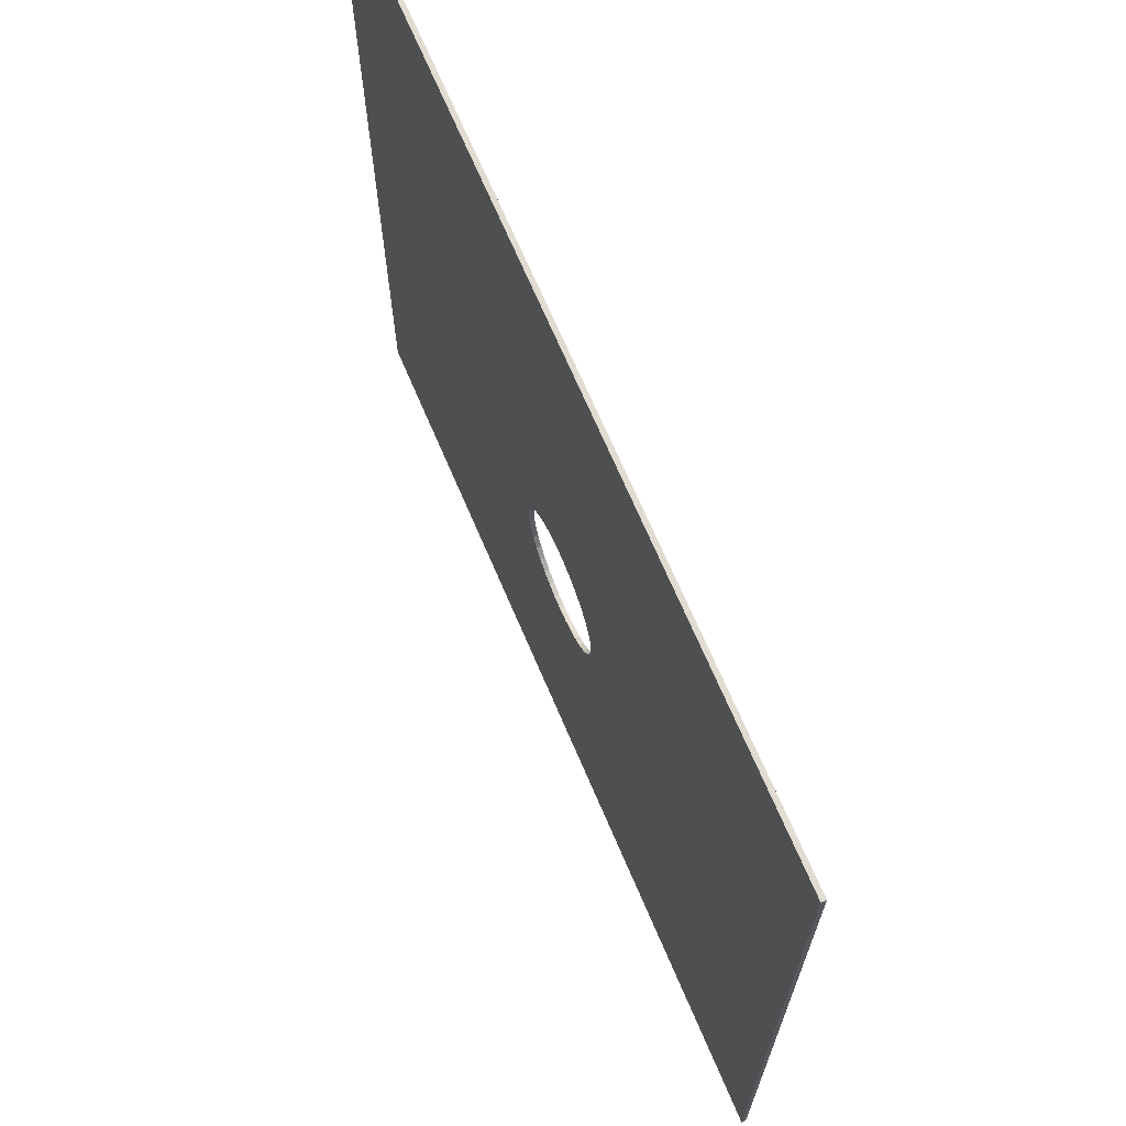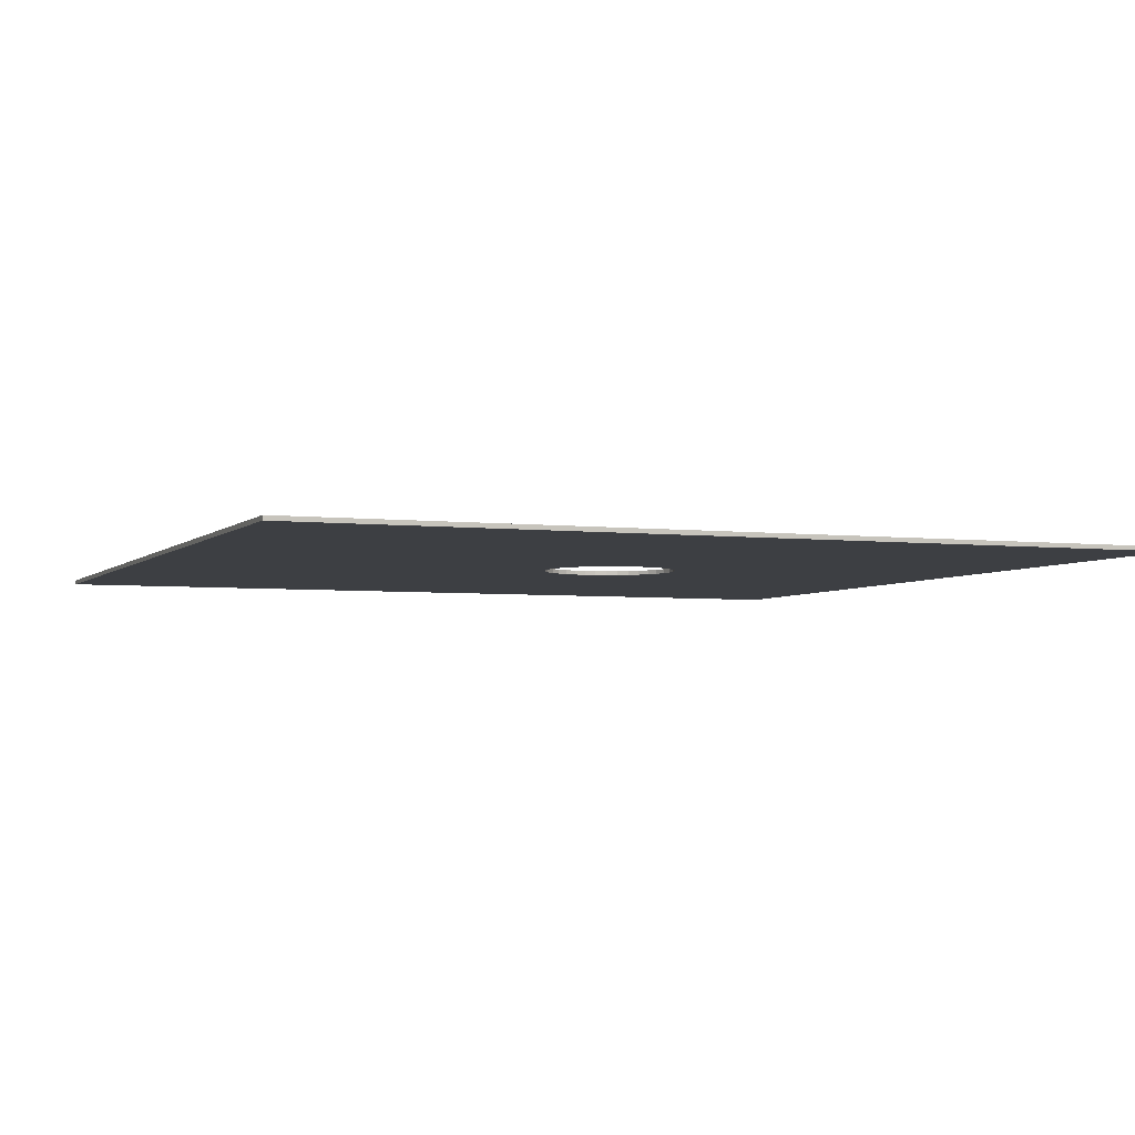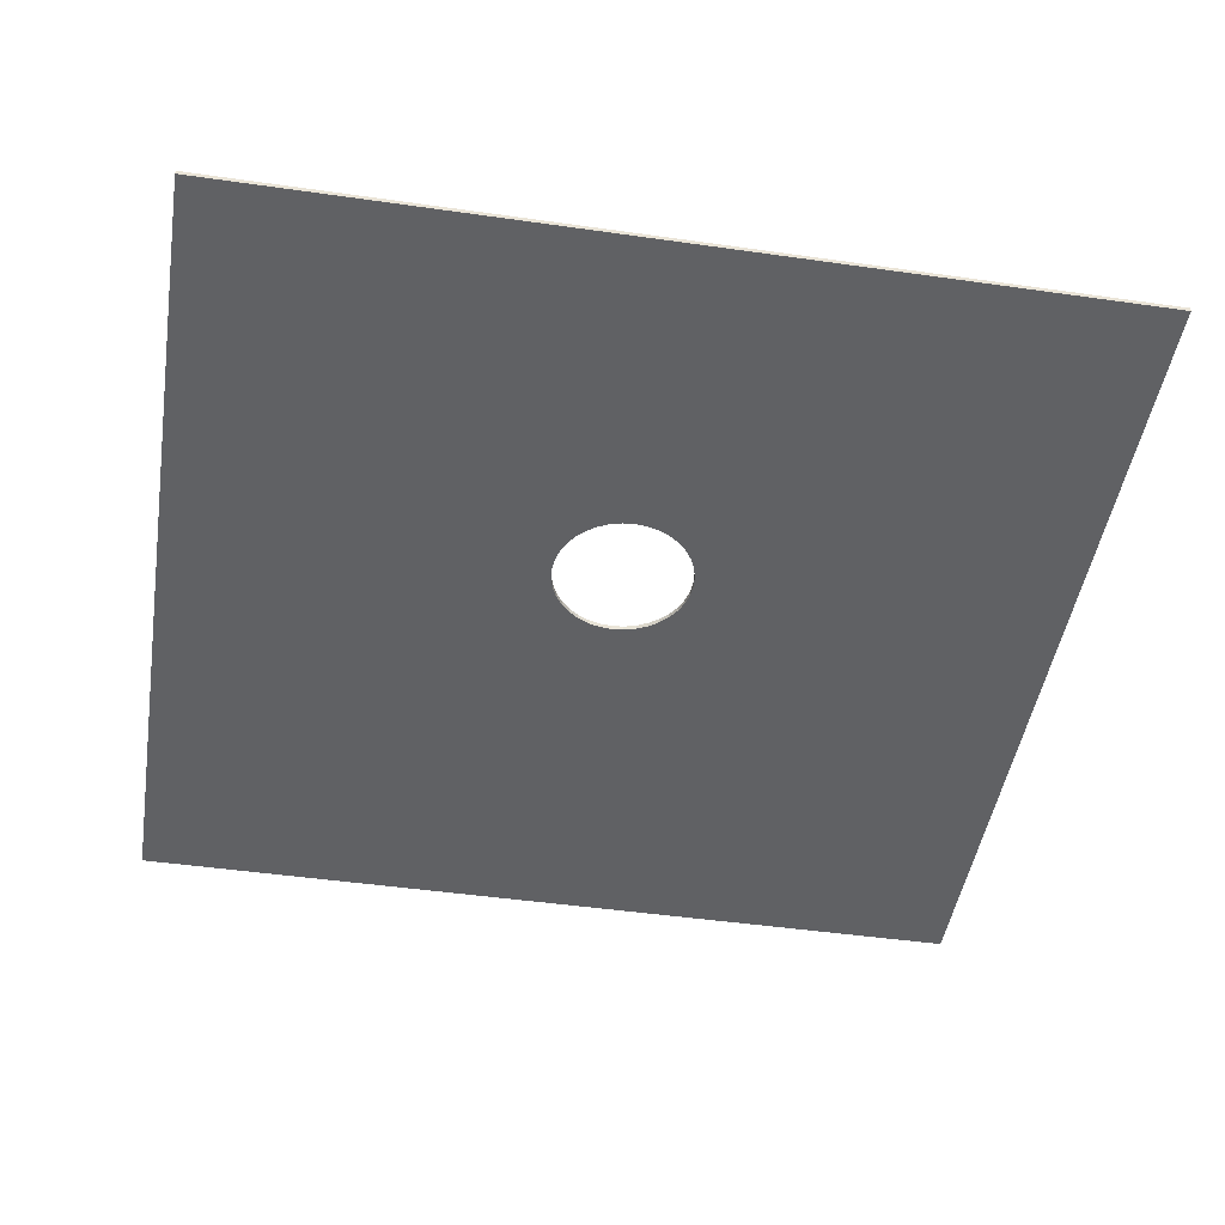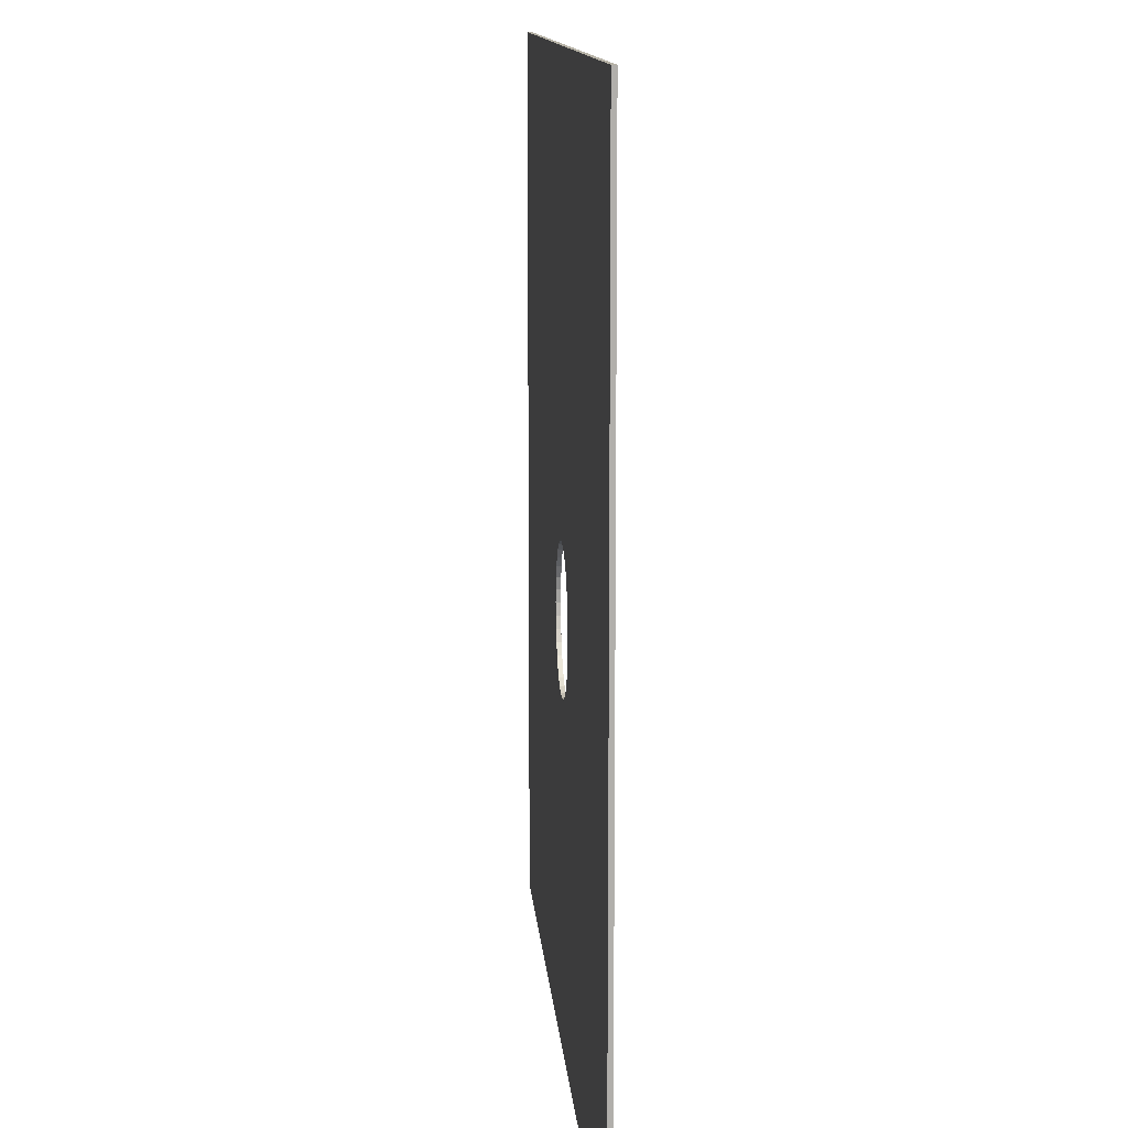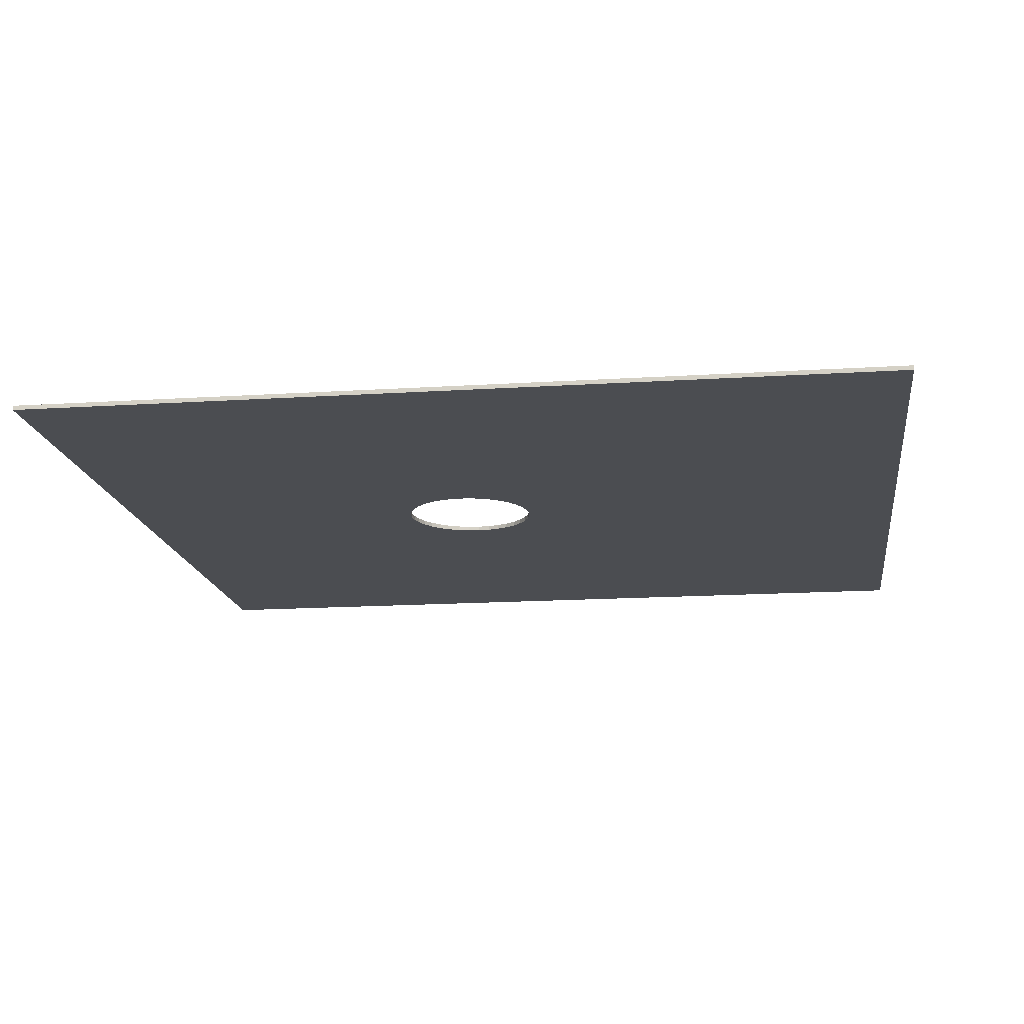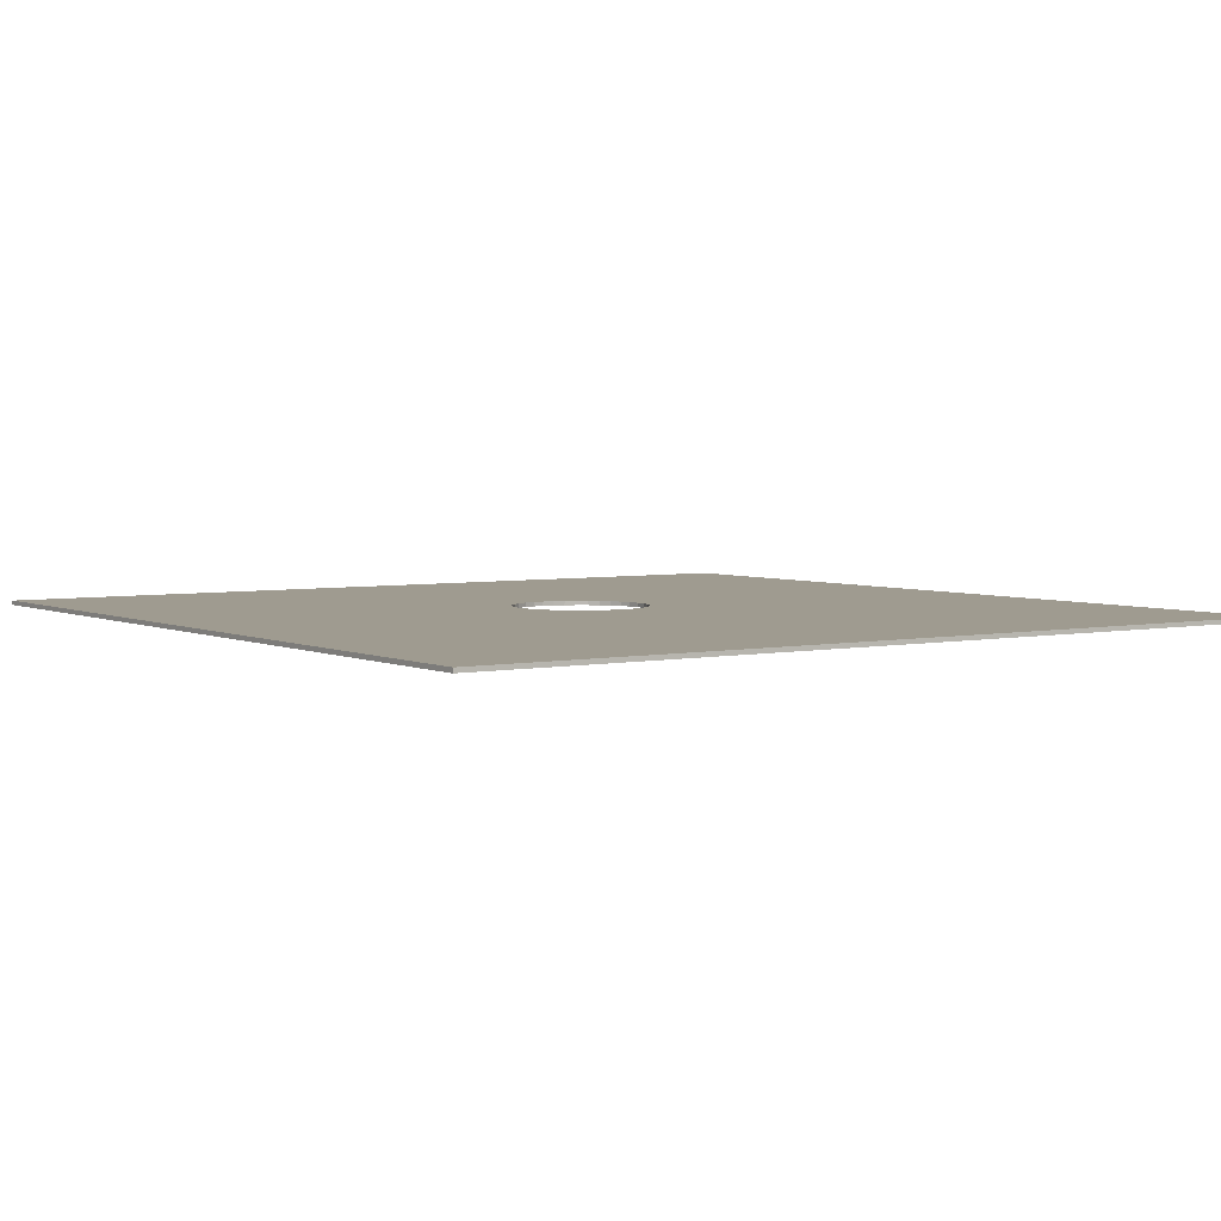
<metadata>
{"format":"obj","ext":"obj","renderer":"f3d","projection":"perspective","resolution":1024,"background":"white","views":[{"elev":69.3,"azim":-113.1,"up":"+Y"},{"elev":-4.0,"azim":-111.7,"up":"+Z"},{"elev":-46.9,"azim":-9.2,"up":"+Z"},{"elev":12.2,"azim":85.6,"up":"+Y"},{"elev":-15.8,"azim":97.7,"up":"+Z"},{"elev":4.1,"azim":145.5,"up":"+Z"}]}
</metadata>
<code>
o obj_0
v 99 		99 		0
v 99 		99 		1
v 99 		-98 		1
v 99 		-98 		0
v -99 		99 		1
v -99 		99 		0
v -99 		-98 		0
v -99 		-98 		1
v -8.865 		-22.74 		1
v -9.437 		-22.34 		1
v -11.34 		-20.44 		1
v -14.77 		-13.19 		0
v -12.49 		-18.8 		1
v -14.9 		-11.19 		1
v -12.89 		-18.23 		1
v -14.72 		-13.18 		1
v -14.77 		-13.19 		0
v -14.96 		-10.5 		1
v -15 		-10.5 		0
v -13.73 		-16.42 		1
v -14.77 		-7.808 		0
v -14.72 		-7.815 		1
v -14.77 		-7.802 		0
v -14.21 		-5.887 		1
v -13.18 		-3.403 		1
v -12.89 		-2.771 		1
v -14.07 		-5.198 		0
v -14.03 		-5.213 		1
v -11.74 		-1.135 		1
v -11.34 		-0.5632 		1
v -14.07 		-5.193 		0
v -12.93 		-2.749 		0
v 12.38 		-20.46 		0
v 6.419 		-24.73 		1
v 5.787 		-25.03 		1
v 3.858 		-25.54 		1
v 3.185 		-25.72 		1
v -1.49 		-25.78 		1
v -2.185 		-25.72 		1
v 1.195 		-25.9 		1
v 0.5 		-25.96 		1
v -4.113 		-25.21 		1
v -4.787 		-25.03 		1
v 16 		-10.5 		0
v 15.77 		-13.19 		0
v 16 		-10.51 		0
v 15.07 		-15.8 		0
v 15.77 		-13.2 		0
v -12.92 		-2.744 		0
v -11.38 		-0.5351 		0
v 10.44 		-22.34 		1
v 5.802 		-25.07 		0
v 8.801 		-23.49 		1
v 8.229 		-23.89 		1
v -6.597 		-24.18 		1
v -7.229 		-23.89 		1
v 5.796 		-25.07 		0
v 3.192 		-25.77 		0
v 3.186 		-25.77 		0
v 0.5 		-26 		0
v 0.494 		-26 		0
v 14.18 		-17.6 		1
v 13.89 		-18.23 		1
v 12.74 		-19.87 		1
v 12.34 		-20.44 		1
v -14.78 		-8.51 		1
v 10.46 		-22.38 		0
v 10.46 		-22.38 		0
v 8.251 		-23.93 		0
v -14.03 		-15.79 		1
v 8.245 		-23.93 		0
v -14.54 		-13.86 		1
v 13.93 		-18.25 		0
v 13.92 		-18.26 		0
v 15.9 		-9.805 		1
v 15.96 		-10.5 		1
v 15.78 		-12.49 		1
v 15.72 		-13.18 		1
v 15.21 		-15.11 		1
v 15.03 		-15.79 		1
v 15.07 		-15.81 		0
v 14.73 		-4.581 		1
v 15.07 		-5.198 		0
v 15.03 		-5.213 		1
v 15.54 		-7.142 		1
v 15.07 		-5.204 		0
v 15.77 		-7.808 		0
v 15.72 		-7.815 		1
v 15.77 		-7.814 		0
v 12.38 		-0.5351 		0
v 12.34 		-0.5632 		1
v 13.49 		-2.199 		1
v 12.38 		-0.54 		0
v 13.93 		-2.749 		0
v 13.89 		-2.771 		1
v 0.5 		5.003 		0
v 3.192 		4.767 		0
v 0.506 		5.002 		0
v 13.93 		-2.755 		0
v 3.198 		4.765 		0
v -9.465 		1.376 		0
v -9.437 		1.342 		1
v -9.46 		1.379 		0
v -7.251 		2.926 		0
v -7.229 		2.887 		1
v -7.801 		2.487 		1
v 5.802 		4.068 		0
v 5.807 		4.065 		0
v -4.802 		4.068 		0
v -4.787 		4.027 		1
v -5.419 		3.732 		1
v -7.245 		2.928 		0
v -2.192 		4.767 		0
v -2.185 		4.724 		1
v -2.858 		4.543 		1
v -4.796 		4.069 		0
v -2.186 		4.767 		0
v -0.1949 		4.898 		1
v 0.5 		4.959 		1
v 3.185 		4.724 		1
v 2.49 		4.785 		1
v 8.251 		2.926 		0
v 10.46 		1.376 		0
v 8.256 		2.922 		0
v 5.113 		4.207 		1
v 5.787 		4.027 		1
v 7.597 		3.182 		1
v 8.229 		2.887 		1
v 9.865 		1.742 		1
v 10.44 		1.342 		1
v -15 		-10.49 		0
v -14.07 		-15.8 		0
v -14.07 		-15.8 		0
v -9.465 		-22.38 		0
v -11.38 		-20.46 		0
v -12.93 		-18.25 		0
v -11.38 		-20.46 		0
v -12.93 		-18.25 		0
v -2.192 		-25.77 		0
v -2.198 		-25.77 		0
v -4.802 		-25.07 		0
v -4.807 		-25.07 		0
v -7.251 		-23.93 		0
v -7.256 		-23.92 		0
g group_0_1206582
f 3 1 2
f 1 3 4
f 5 6 7
f 5 7 8
f 12 14 16
f 12 16 17
f 131 18 19
f 19 18 14
f 19 14 12
f 23 24 22
f 23 22 21
f 27 28 24
f 27 24 23
f 27 31 28
f 13 8 11
f 31 25 28
f 29 5 26
f 32 26 25
f 31 32 25
f 30 5 29
f 10 11 8
f 8 13 15
f 15 20 8
f 8 3 41
f 1 4 44
f 40 41 3
f 29 26 49
f 32 49 26
f 50 30 29
f 50 29 49
f 30 50 102
f 101 102 50
f 35 3 34
f 43 8 42
f 34 52 35
f 54 3 53
f 34 3 54
f 36 57 58
f 36 58 37
f 57 36 35
f 57 35 52
f 59 40 37
f 59 37 58
f 40 59 60
f 40 60 41
f 51 53 3
f 3 65 51
f 8 55 56
f 41 61 38
f 8 56 9
f 64 65 3
f 60 61 41
f 71 52 34
f 10 8 9
f 53 68 69
f 53 69 54
f 68 53 51
f 68 51 67
f 54 69 71
f 71 34 54
f 8 70 72
f 64 3 63
f 62 73 63
f 64 63 74
f 74 63 73
f 64 74 33
f 64 33 65
f 67 51 33
f 65 33 51
f 16 8 72
f 75 44 76
f 18 8 14
f 16 14 8
f 63 3 62
f 77 46 45
f 77 45 78
f 77 76 46
f 80 3 79
f 46 76 44
f 48 79 78
f 48 78 45
f 79 48 47
f 79 47 80
f 62 3 80
f 80 81 62
f 80 47 81
f 62 81 73
f 82 83 84
f 85 86 87
f 85 87 88
f 86 85 84
f 86 84 83
f 26 5 25
f 88 87 89
f 88 89 75
f 75 89 44
f 28 5 24
f 92 93 94
f 92 94 95
f 93 92 91
f 93 91 90
f 82 99 83
f 96 1 98
f 95 94 99
f 95 99 82
f 98 1 97
f 103 106 102
f 103 102 101
f 104 105 106
f 104 106 103
f 109 110 111
f 109 111 112
f 112 111 105
f 112 105 104
f 113 114 115
f 113 115 116
f 116 115 110
f 116 110 109
f 114 113 117
f 114 117 118
f 118 117 96
f 118 96 119
f 97 120 121
f 97 121 98
f 107 1 108
f 121 119 98
f 98 119 96
f 100 120 97
f 85 2 84
f 100 125 120
f 107 126 125
f 100 107 125
f 127 126 108
f 107 108 126
f 108 122 127
f 128 127 122
f 129 128 124
f 122 124 128
f 123 130 129
f 123 129 124
f 130 90 91
f 130 123 90
f 92 2 91
f 95 2 92
f 122 1 124
f 122 108 1
f 1 107 100
f 100 97 1
f 117 6 96
f 46 44 4
f 44 89 1
f 86 83 1
f 87 86 1
f 123 124 1
f 7 6 19
f 61 60 7
f 60 59 4
f 4 59 58
f 58 57 4
f 21 131 6
f 17 7 12
f 19 12 7
f 133 7 17
f 8 7 4
f 8 4 3
f 5 2 6
f 1 6 2
f 9 144 134
f 9 134 10
f 11 10 135
f 134 135 10
f 136 15 13
f 136 13 137
f 137 13 11
f 137 11 135
f 20 138 132
f 15 136 138
f 15 138 20
f 127 2 126
f 38 61 139
f 38 139 39
f 131 19 6
f 140 42 39
f 140 39 139
f 42 140 141
f 42 141 43
f 23 21 6
f 43 142 55
f 43 141 142
f 55 142 143
f 55 143 56
f 56 144 9
f 31 27 6
f 130 2 129
f 143 144 56
f 66 131 21
f 66 21 22
f 66 18 131
f 91 2 130
f 20 132 70
f 17 16 72
f 17 72 133
f 128 129 2
f 133 72 70
f 133 70 132
f 31 6 32
f 46 4 45
f 82 2 95
f 45 4 48
f 27 23 6
f 48 4 47
f 102 5 30
f 126 2 125
f 110 115 5
f 128 2 127
f 5 119 2
f 82 84 2
f 85 88 2
f 75 2 88
f 2 75 76
f 3 76 77
f 79 3 78
f 77 78 3
f 2 76 3
f 37 40 3
f 36 37 3
f 38 8 41
f 39 8 38
f 39 42 8
f 43 55 8
f 35 36 3
f 8 20 70
f 66 5 18
f 22 5 66
f 24 5 22
f 8 18 5
f 28 25 5
f 134 144 7
f 4 7 60
f 52 4 57
f 114 5 115
f 118 5 114
f 135 7 137
f 105 5 106
f 138 7 132
f 136 7 138
f 111 5 105
f 106 5 102
f 67 33 4
f 69 4 71
f 135 134 7
f 67 4 68
f 74 4 33
f 133 132 7
f 68 4 69
f 52 71 4
f 136 137 7
f 110 5 111
f 119 5 118
f 121 2 119
f 73 81 4
f 125 2 120
f 139 7 140
f 73 4 74
f 61 7 139
f 120 2 121
f 141 7 142
f 140 7 141
f 143 142 7
f 47 4 81
f 143 7 144
f 87 1 89
f 90 123 1
f 90 1 93
f 1 83 99
f 94 1 99
f 94 93 1
f 49 6 50
f 103 101 6
f 32 6 49
f 50 6 101
f 1 96 6
f 103 6 104
f 116 6 113
f 113 6 117
f 112 104 6
f 109 112 6
f 109 6 116

</code>
